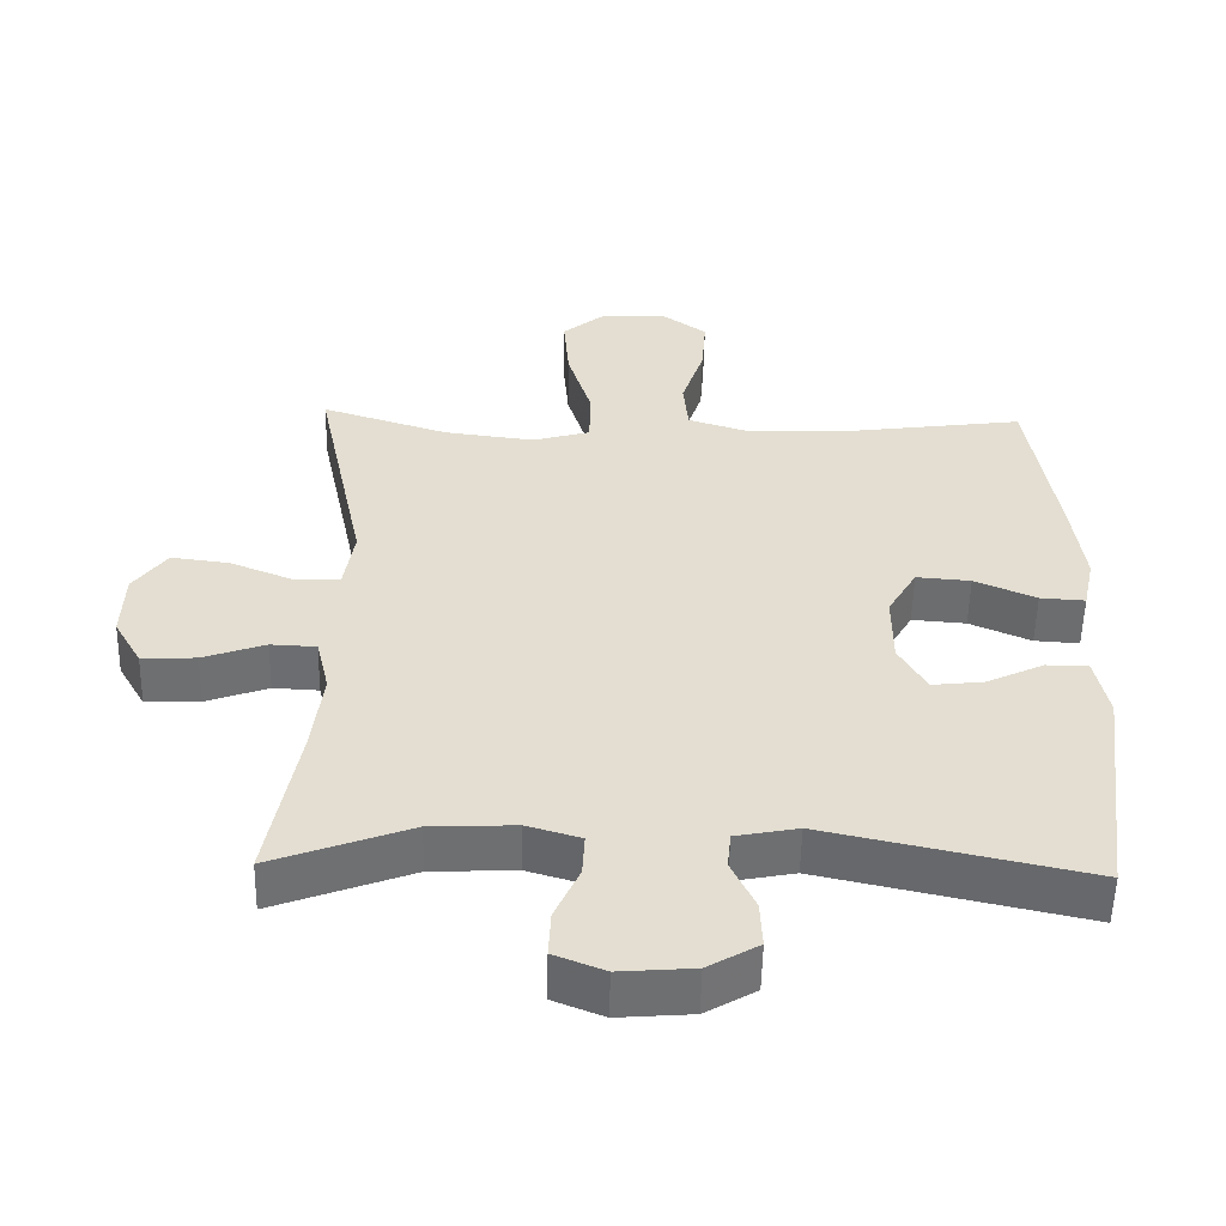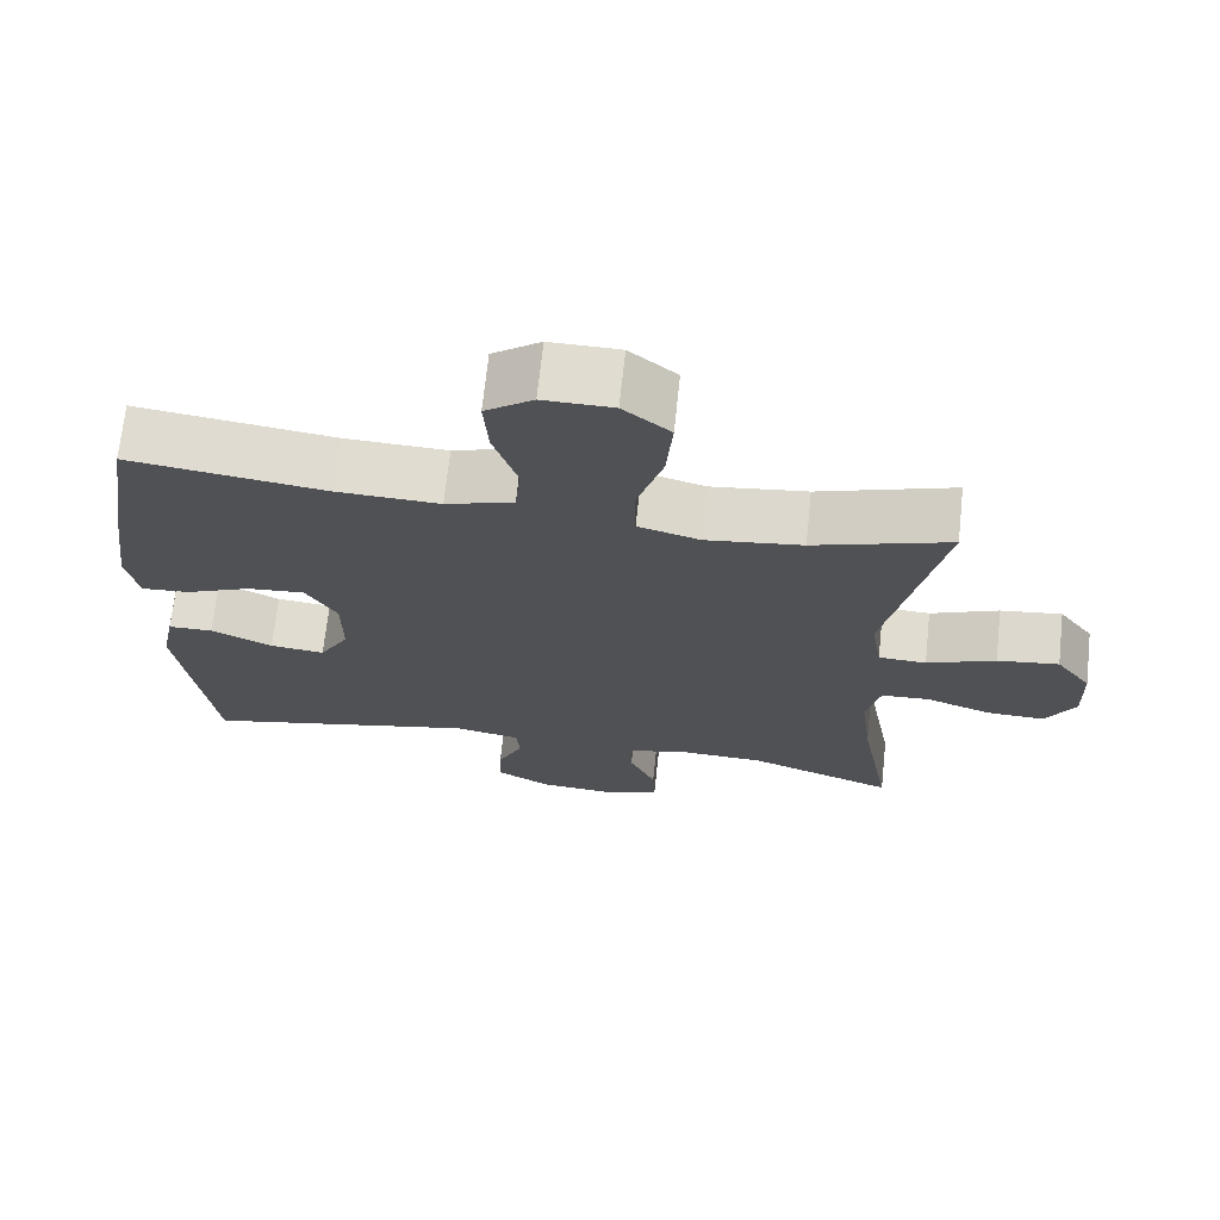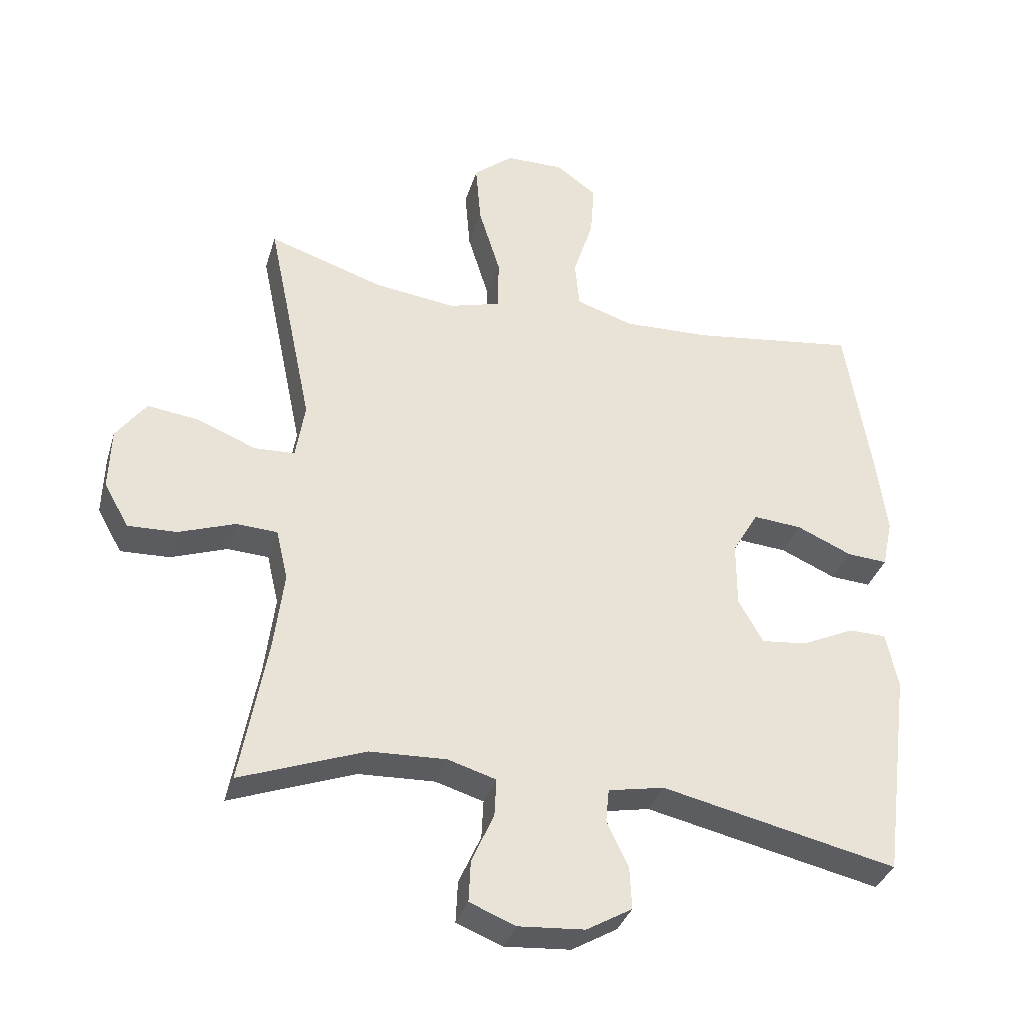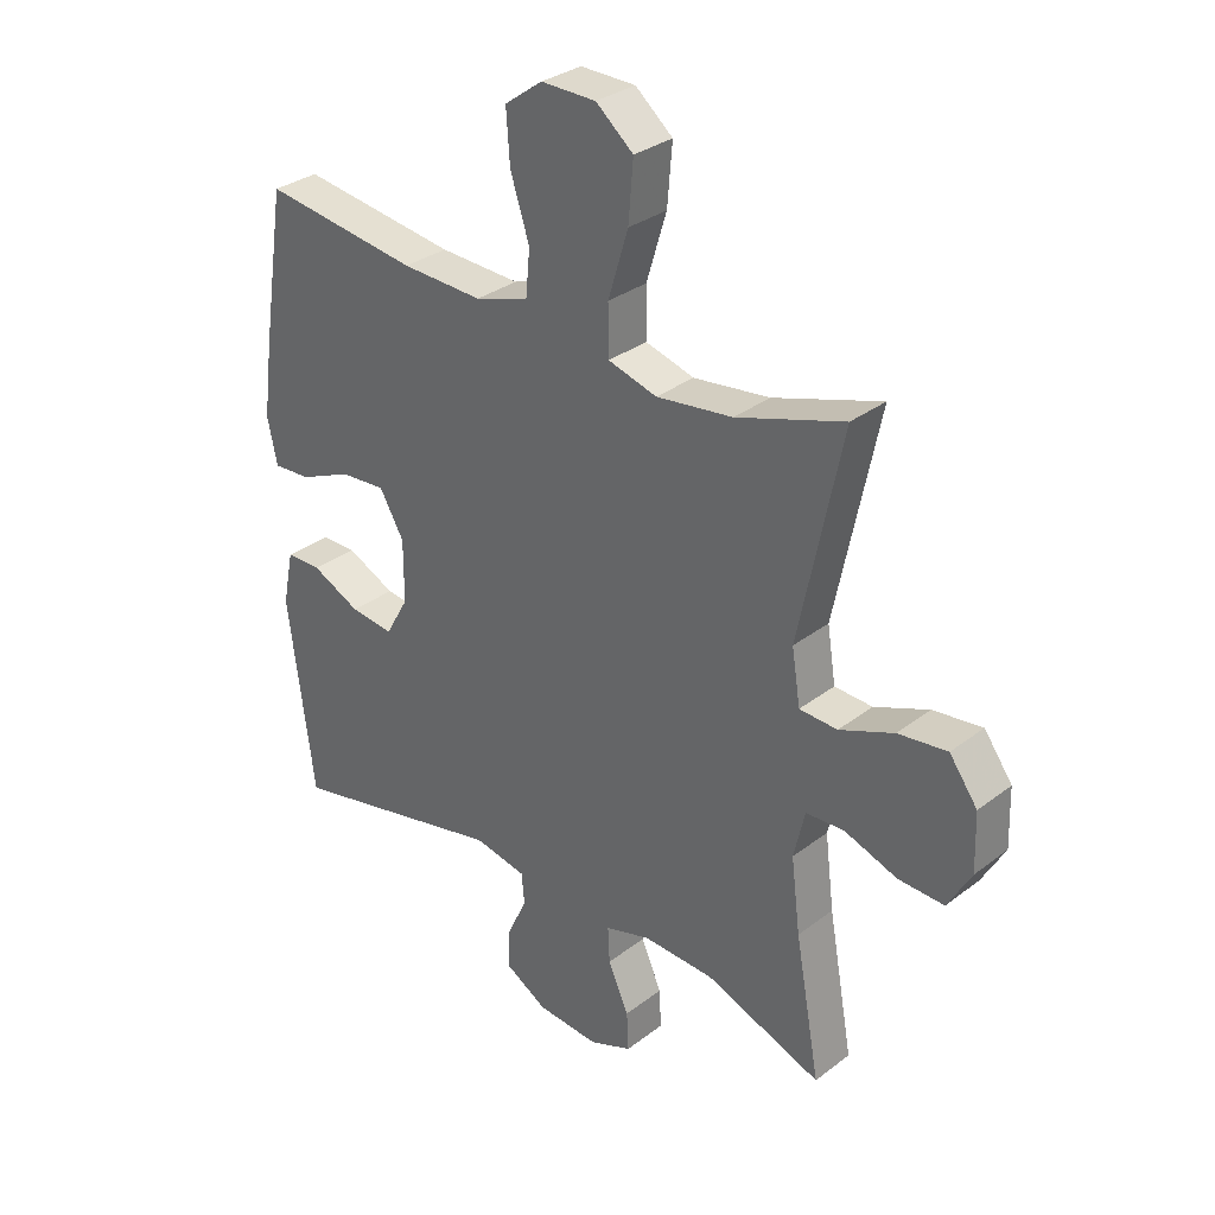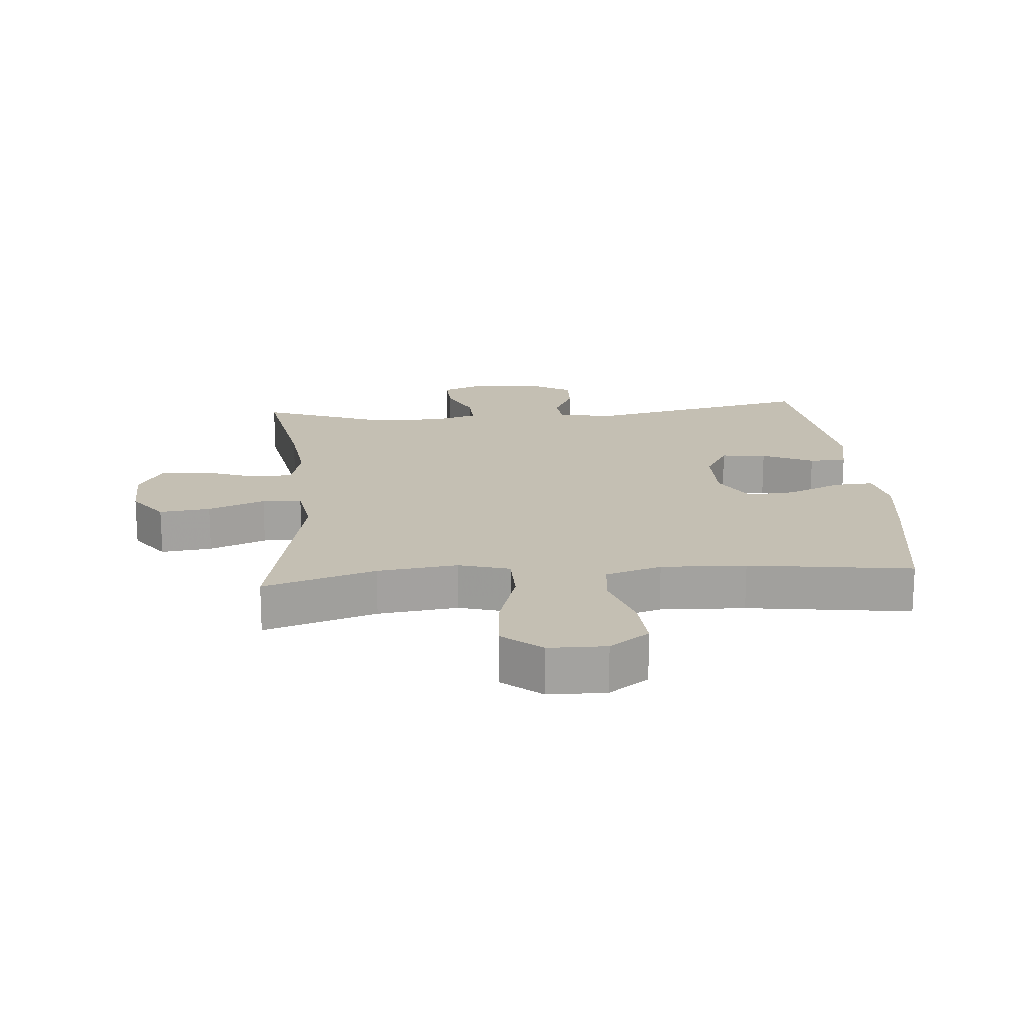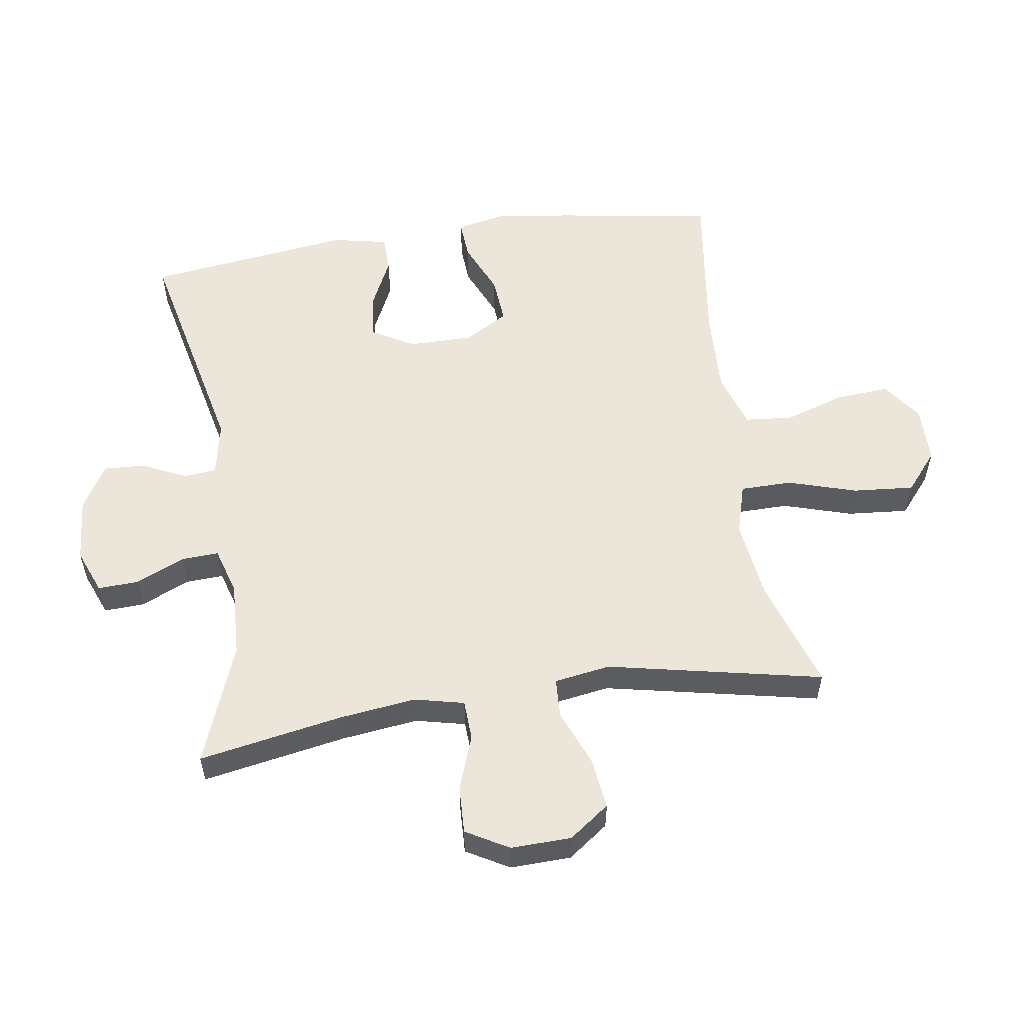
<metadata>
{"format":"obj","ext":"obj","renderer":"f3d","projection":"perspective","resolution":1024,"background":"white","views":[{"elev":-54.3,"azim":-1.2,"up":"+Z"},{"elev":69.7,"azim":-173.9,"up":"+Z"},{"elev":-34.9,"azim":-16.1,"up":"+Z"},{"elev":31.6,"azim":-137.1,"up":"+Z"},{"elev":17.8,"azim":-4.7,"up":"+Y"},{"elev":55.7,"azim":-98.5,"up":"+Y"}]}
</metadata>
<code>
v 0.5 0.07 0.5
v 0.539 0.07 0.252
v 0.555 0.07 0.13
v 0.539 0.07 0.055
v 0.477 0.07 0.059
v 0.392 0.07 0.096
v 0.317 0.07 0.102
v 0.277 0.07 0.033
v 0.277 0.07 -0.068
v 0.315 0.07 -0.135
v 0.386 0.07 -0.127
v 0.466 0.07 -0.089
v 0.524 0.07 -0.09
v 0.542 0.07 -0.177
v 0.5 0.07 -0.5
v 0.139 0.07 -0.42
v 0.053 0.07 -0.437
v 0.048 0.07 -0.488
v 0.081 0.07 -0.558
v 0.084 0.07 -0.623
v 0.014 0.07 -0.664
v -0.088 0.07 -0.672
v -0.158 0.07 -0.644
v -0.155 0.07 -0.58
v -0.121 0.07 -0.504
v -0.118 0.07 -0.445
v -0.192 0.07 -0.423
v -0.309 0.07 -0.428
v -0.5 0.07 -0.5
v -0.459 0.07 -0.274
v -0.444 0.07 -0.154
v -0.462 0.07 -0.076
v -0.525 0.07 -0.073
v -0.611 0.07 -0.104
v -0.686 0.07 -0.107
v -0.724 0.07 -0.04
v -0.721 0.07 0.055
v -0.675 0.07 0.118
v -0.595 0.07 0.108
v -0.506 0.07 0.072
v -0.444 0.07 0.075
v -0.43 0.07 0.163
v -0.5 0.07 0.5
v -0.324 0.07 0.443
v -0.199 0.07 0.427
v -0.119 0.07 0.45
v -0.118 0.07 0.531
v -0.151 0.07 0.639
v -0.159 0.07 0.735
v -0.098 0.07 0.786
v -0.008 0.07 0.787
v 0.054 0.07 0.742
v 0.048 0.07 0.658
v 0.017 0.07 0.562
v 0.024 0.07 0.488
v 0.112 0.07 0.46
v 0.245 0.07 0.465
v 0.5 0 0.5
v 0.539 0 0.252
v 0.555 0 0.13
v 0.539 0 0.055
v 0.477 0 0.059
v 0.392 0 0.096
v 0.317 0 0.102
v 0.277 0 0.033
v 0.277 0 -0.068
v 0.315 0 -0.135
v 0.386 0 -0.127
v 0.466 0 -0.089
v 0.524 0 -0.09
v 0.542 0 -0.177
v 0.5 0 -0.5
v 0.139 0 -0.42
v 0.053 0 -0.437
v 0.048 0 -0.488
v 0.081 0 -0.558
v 0.084 0 -0.623
v 0.014 0 -0.664
v -0.088 0 -0.672
v -0.158 0 -0.644
v -0.155 0 -0.58
v -0.121 0 -0.504
v -0.118 0 -0.445
v -0.192 0 -0.423
v -0.309 0 -0.428
v -0.5 0 -0.5
v -0.459 0 -0.274
v -0.444 0 -0.154
v -0.462 0 -0.076
v -0.525 0 -0.073
v -0.611 0 -0.104
v -0.686 0 -0.107
v -0.724 0 -0.04
v -0.721 0 0.055
v -0.675 0 0.118
v -0.595 0 0.108
v -0.506 0 0.072
v -0.444 0 0.075
v -0.43 0 0.163
v -0.5 0 0.5
v -0.324 0 0.443
v -0.199 0 0.427
v -0.119 0 0.45
v -0.118 0 0.531
v -0.151 0 0.639
v -0.159 0 0.735
v -0.098 0 0.786
v -0.008 0 0.787
v 0.054 0 0.742
v 0.048 0 0.658
v 0.017 0 0.562
v 0.024 0 0.488
v 0.112 0 0.46
v 0.245 0 0.465
f 52 53 54
f 51 52 54
f 50 51 54
f 49 50 54
f 48 49 54
f 47 48 54
f 46 47 54 55
f 45 46 55 56
f 42 43 44
f 41 42 44 45
f 38 39 40
f 37 38 40
f 36 37 40
f 35 36 40
f 34 35 40
f 33 34 40
f 32 33 40 41
f 45 56 57
f 41 45 57
f 32 41 57
f 31 32 57
f 23 24 25
f 22 23 25
f 21 22 25
f 20 21 25
f 19 20 25
f 18 19 25
f 17 18 25 26
f 16 17 26 27
f 14 15 16
f 13 14 16
f 12 13 16
f 11 12 16
f 10 11 16 27
f 4 5 6
f 3 4 6
f 2 3 6
f 1 2 6
f 57 1 6
f 57 6 7
f 57 7 8
f 31 57 8
f 30 31 8
f 30 8 9
f 29 30 9
f 28 29 9
f 9 10 27 28
f 111 110 109
f 111 109 108
f 111 108 107
f 111 107 106
f 111 106 105
f 111 105 104
f 112 111 104 103
f 113 112 103 102
f 101 100 99
f 102 101 99 98
f 97 96 95
f 97 95 94
f 97 94 93
f 97 93 92
f 97 92 91
f 97 91 90
f 98 97 90 89
f 114 113 102
f 114 102 98
f 114 98 89
f 114 89 88
f 82 81 80
f 82 80 79
f 82 79 78
f 82 78 77
f 82 77 76
f 82 76 75
f 83 82 75 74
f 84 83 74 73
f 73 72 71
f 73 71 70
f 73 70 69
f 73 69 68
f 84 73 68 67
f 63 62 61
f 63 61 60
f 63 60 59
f 63 59 58
f 63 58 114
f 64 63 114
f 65 64 114
f 65 114 88
f 65 88 87
f 66 65 87
f 66 87 86
f 66 86 85
f 85 84 67 66
f 1 58 59 2
f 2 59 60 3
f 3 60 61 4
f 4 61 62 5
f 5 62 63 6
f 6 63 64 7
f 7 64 65 8
f 8 65 66 9
f 9 66 67 10
f 10 67 68 11
f 11 68 69 12
f 12 69 70 13
f 13 70 71 14
f 14 71 72 15
f 15 72 73 16
f 16 73 74 17
f 17 74 75 18
f 18 75 76 19
f 19 76 77 20
f 20 77 78 21
f 21 78 79 22
f 22 79 80 23
f 23 80 81 24
f 24 81 82 25
f 25 82 83 26
f 26 83 84 27
f 27 84 85 28
f 28 85 86 29
f 29 86 87 30
f 30 87 88 31
f 31 88 89 32
f 32 89 90 33
f 33 90 91 34
f 34 91 92 35
f 35 92 93 36
f 36 93 94 37
f 37 94 95 38
f 38 95 96 39
f 39 96 97 40
f 40 97 98 41
f 41 98 99 42
f 42 99 100 43
f 43 100 101 44
f 44 101 102 45
f 45 102 103 46
f 46 103 104 47
f 47 104 105 48
f 48 105 106 49
f 49 106 107 50
f 50 107 108 51
f 51 108 109 52
f 52 109 110 53
f 53 110 111 54
f 54 111 112 55
f 55 112 113 56
f 56 113 114 57
f 57 114 58 1

</code>
